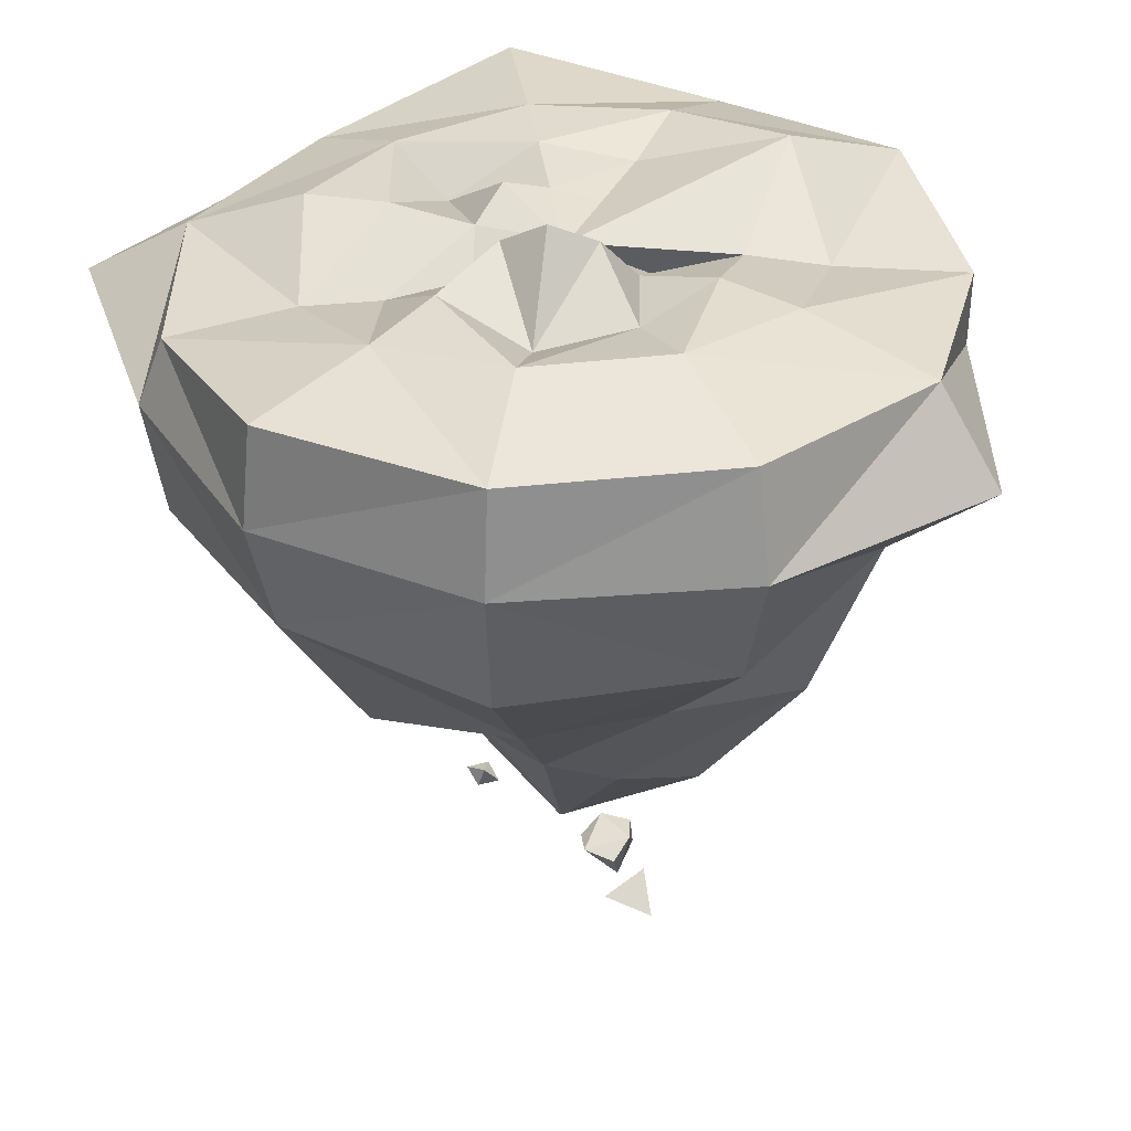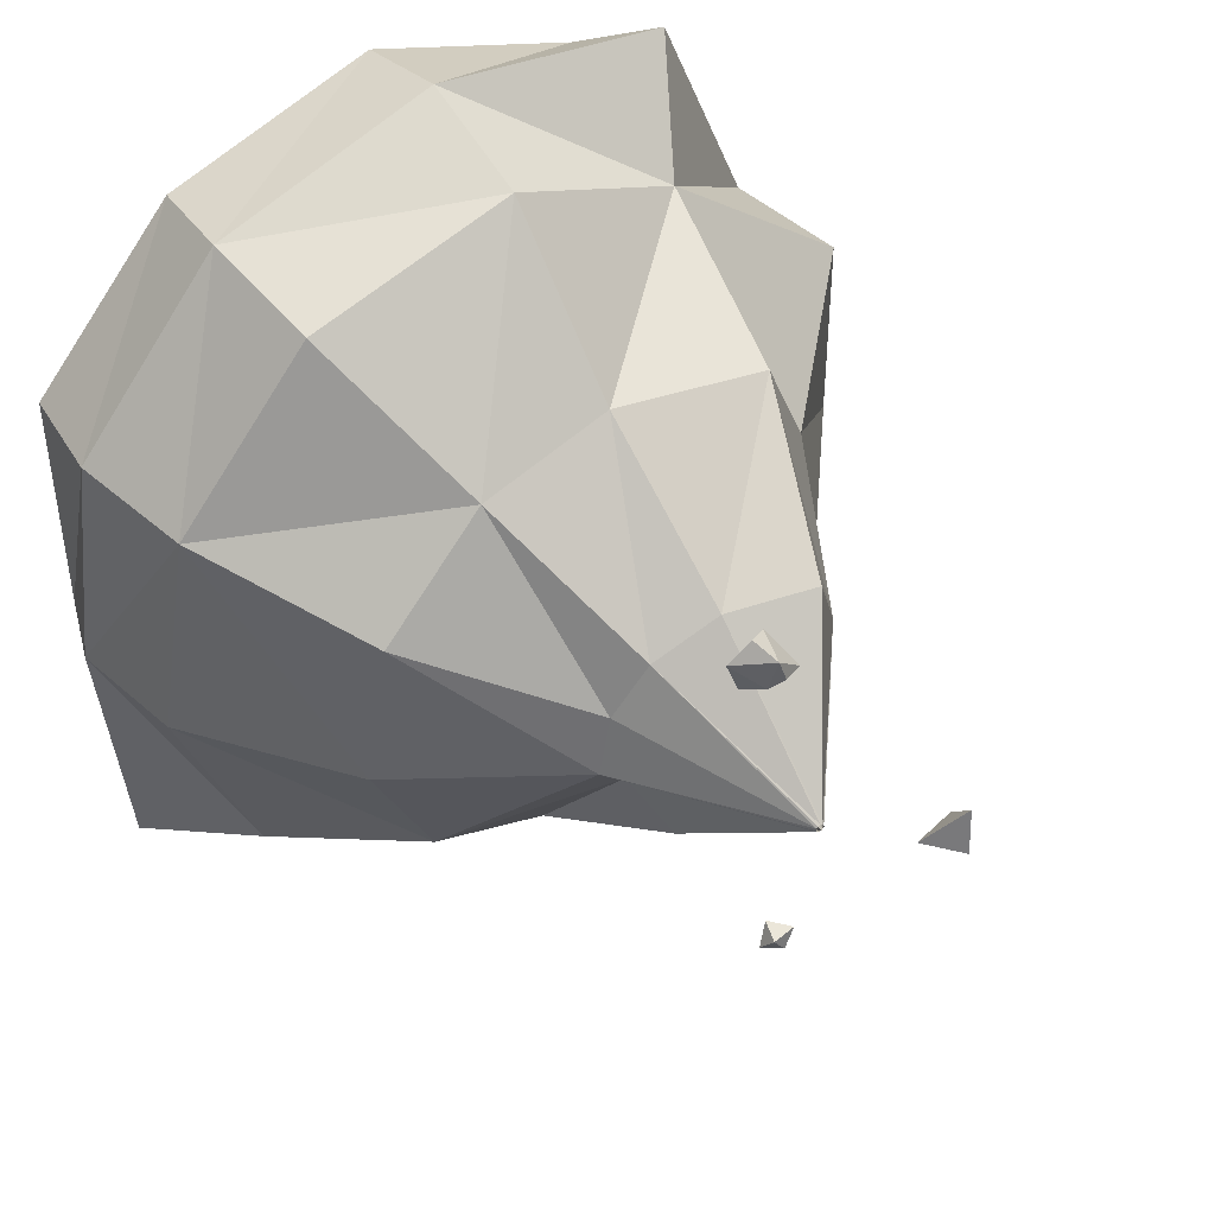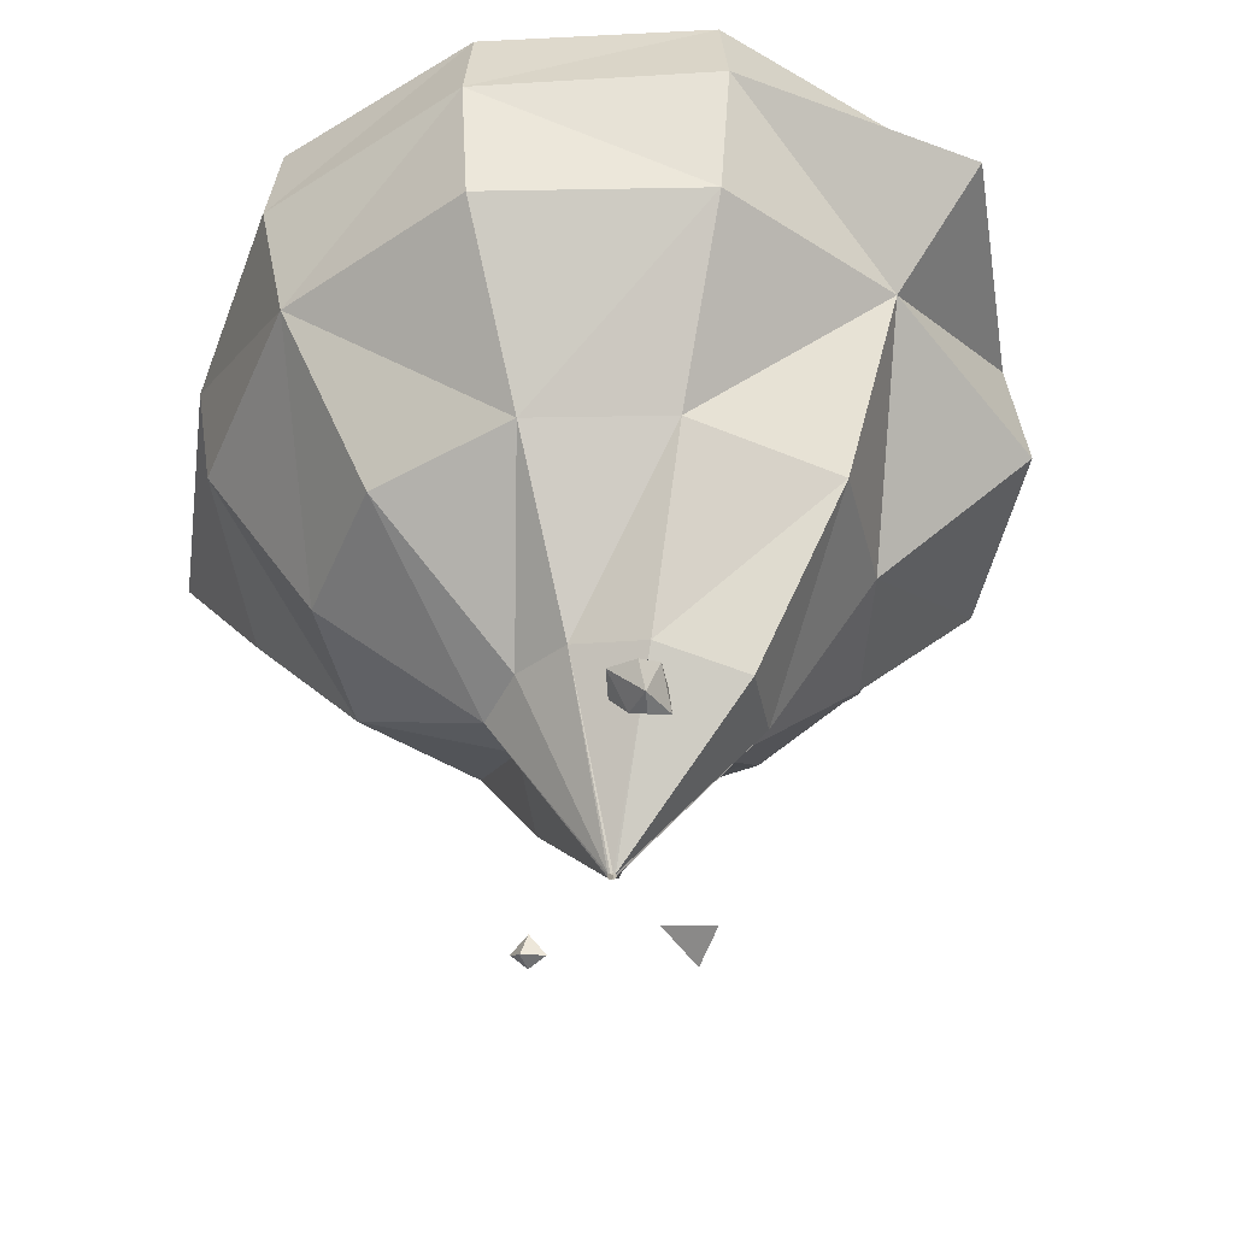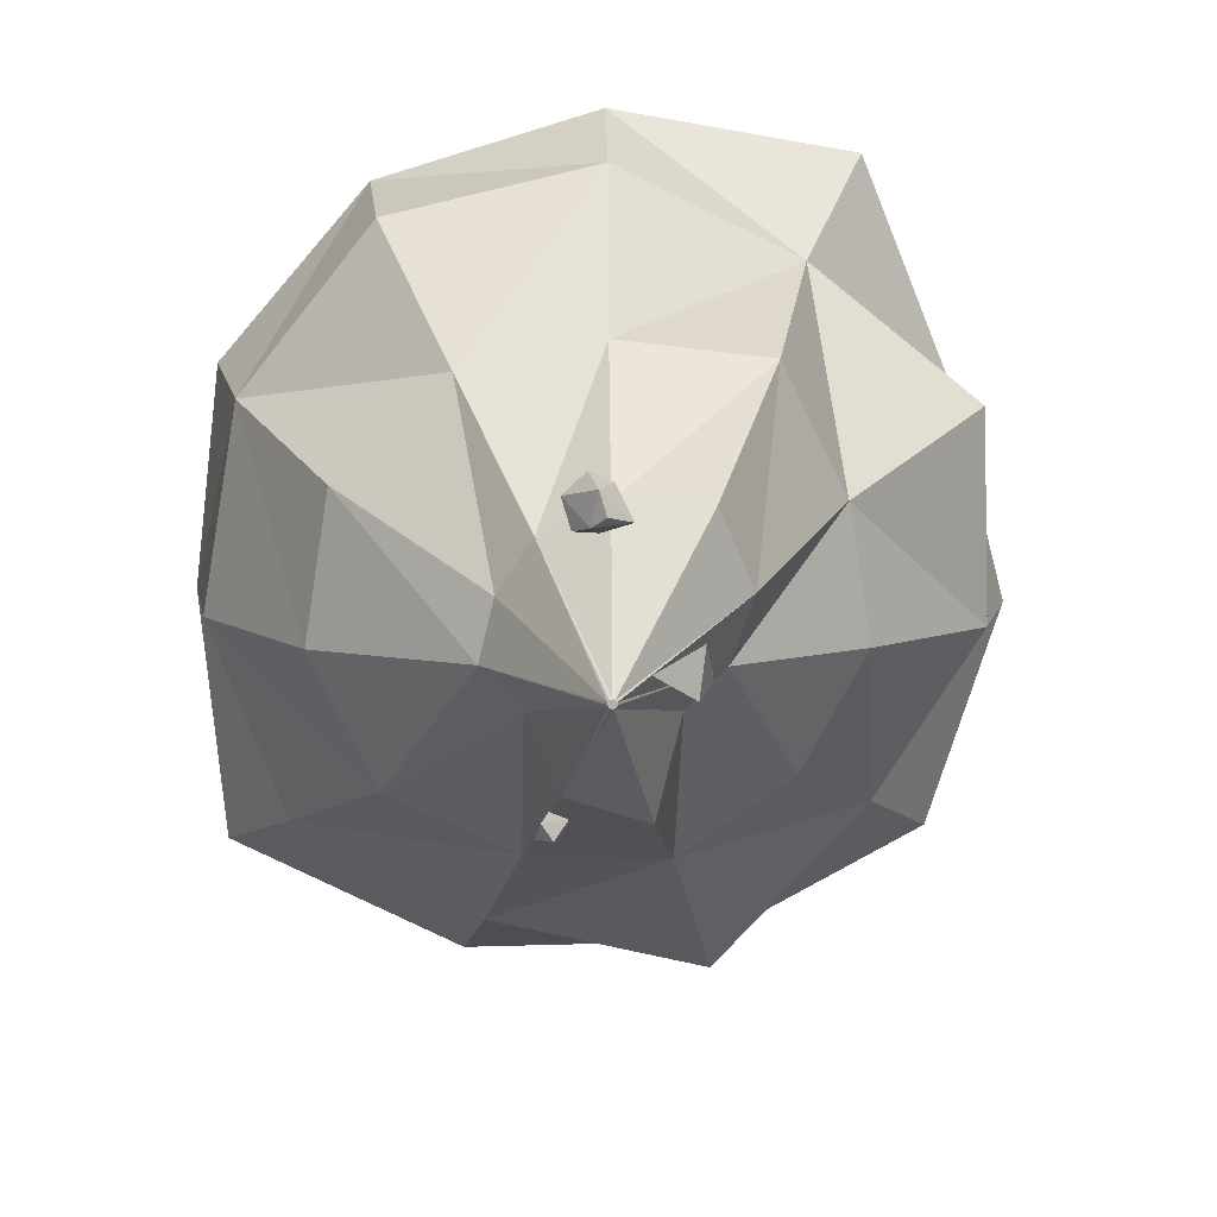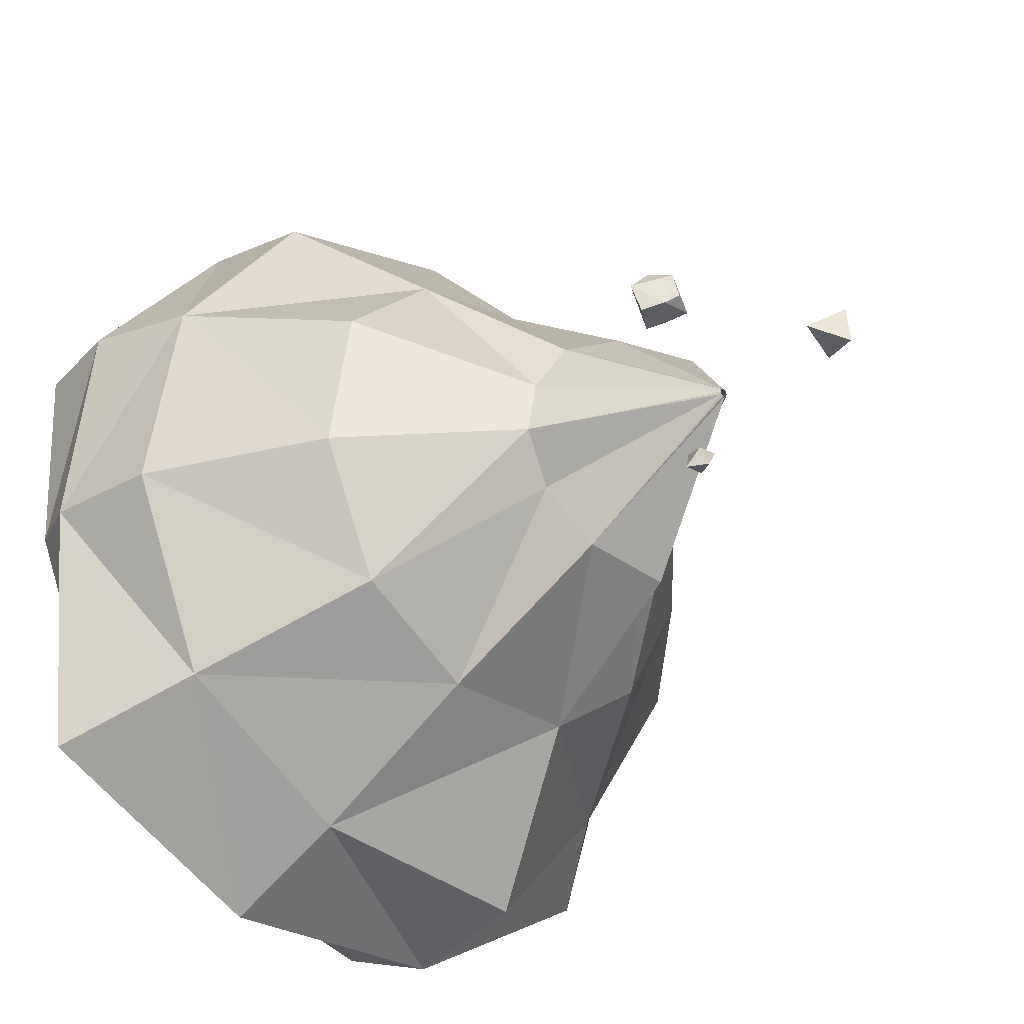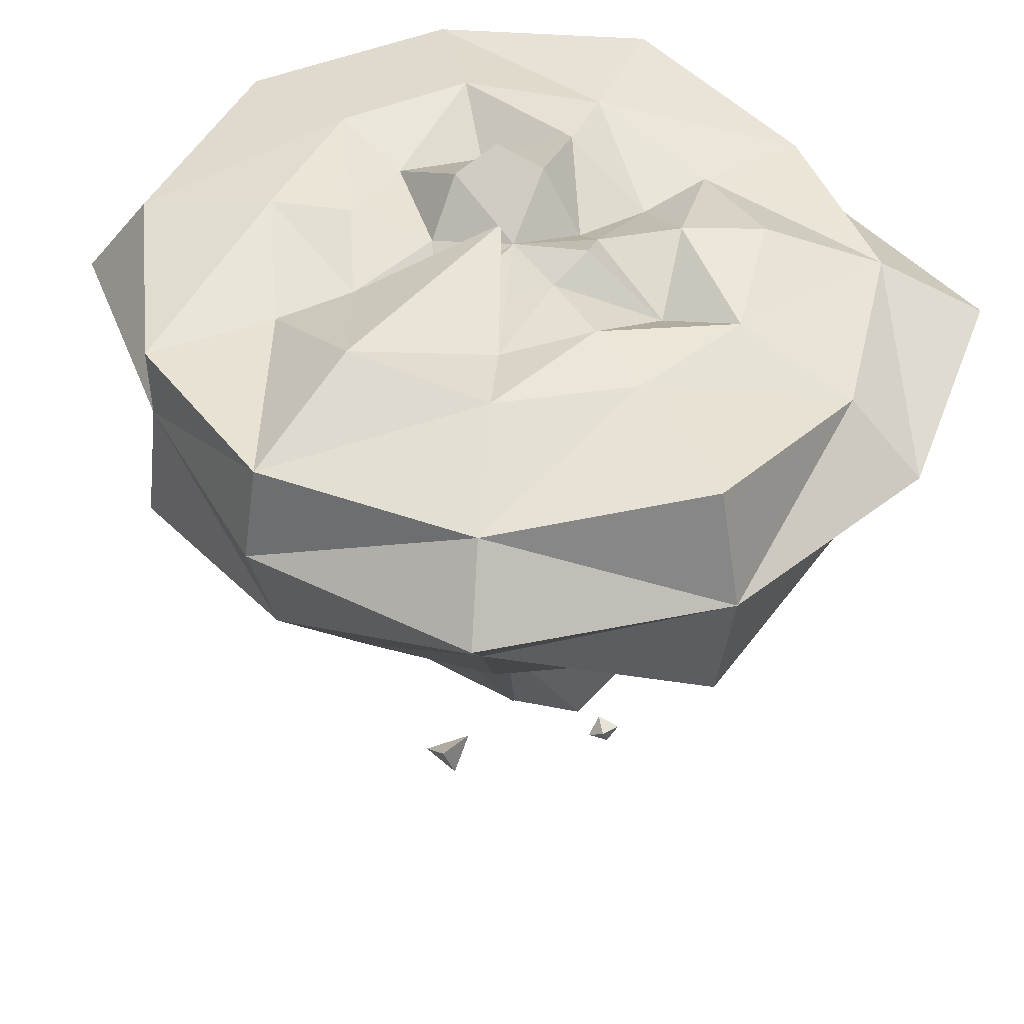
<metadata>
{"format":"obj","ext":"obj","renderer":"f3d","projection":"perspective","resolution":1024,"background":"white","views":[{"elev":35.9,"azim":-22.8,"up":"+Y"},{"elev":46.6,"azim":-35.6,"up":"+Z"},{"elev":-46.3,"azim":-12.9,"up":"+Y"},{"elev":14.7,"azim":-1.5,"up":"+Z"},{"elev":-29.4,"azim":-42.7,"up":"+Z"},{"elev":45.0,"azim":137.0,"up":"+Y"}]}
</metadata>
<code>
o islandStone
v 0.06528 0.001974 0.09505
v -0.1343 0.09278 0.1914
v -0.3339 0.04204 0.2878
v -0.5322 0.008371 0.3835
v -0.8748 -0.02314 0.549
v -0.9076 -0.289 0.5648
v -0.8352 -0.6014 0.5298
v -0.5822 -1.048 0.4077
v -0.19 -1.368 0.2183
v 0.05514 -1.821 0.09995
v -0.1547 -0.07376 0.06822
v -0.3747 -0.09723 0.04138
v -0.583 -0.07978 0.01597
v -0.9123 -0.1128 -0.02419
v -0.9808 -0.2886 -0.03255
v -0.9324 -0.6047 -0.02665
v -0.6466 -1.047 0.008207
v -0.2295 -1.379 0.0591
v 0.0541 -1.821 0.09369
v -0.1053 0.006454 -0.04646
v -0.2758 0.03394 -0.188
v -0.4466 0.02251 -0.3296
v -0.6947 -0.1086 -0.5355
v -0.9191 -0.2915 -0.7217
v -0.7286 -0.6217 -0.5636
v -0.4755 -1.035 -0.3537
v -0.1258 -1.339 -0.06348
v 0.05661 -1.821 0.08786
v -0.001699 0.06816 -0.1162
v -0.06867 -0.07606 -0.3275
v -0.1351 0.005477 -0.5371
v -0.2326 -0.1117 -0.8444
v -0.2942 -0.2904 -1.039
v -0.2335 -0.5942 -0.8474
v -0.1333 -0.9975 -0.5314
v -0.04167 -1.426 -0.2423
v 0.06187 -1.821 0.08431
v 0.1231 0.02507 -0.1189
v 0.181 0.03819 -0.3328
v 0.2392 0.03116 -0.548
v 0.3429 0.005902 -0.9312
v 0.369 -0.29 -1.028
v 0.3507 -0.661 -0.9601
v 0.2378 -1 -0.5427
v 0.1712 -1.468 -0.2965
v 0.06822 -1.821 0.08418
v 0.2296 0.001491 -0.05363
v 0.394 0.00267 -0.2023
v 0.5603 0.04333 -0.3528
v 0.8099 -0.08358 -0.5786
v 0.945 -0.2903 -0.7008
v 0.7682 -0.5681 -0.5409
v 0.5408 -0.9844 -0.3352
v 0.243 -1.332 -0.06577
v 0.07363 -1.821 0.0875
v 0.2839 -0.01964 0.05882
v 0.05305 0.0275 0.1556
v 0.7301 0.09741 -0.01512
v 1.083 -0.0418 -0.0736
v 1.138 -0.2891 -0.08275
v 1.051 -0.6006 -0.06823
v 0.7115 -0.9957 -0.01204
v 0.3436 -1.367 0.04893
v 0.07639 -1.821 0.09321
v 0.2688 -0.0932 0.1828
v 0.4723 -0.0379 0.2705
v 0.6663 -0.06777 0.3541
v 0.9867 -0.08467 0.4922
v 0.9853 -0.288 0.4916
v 1.024 -0.6293 0.5081
v 0.6525 -0.9829 0.3482
v 0.4 -1.434 0.2393
v 0.07562 -1.821 0.09951
v 0.1891 -0.02772 0.2789
v 0.3128 0.03654 0.4627
v 0.437 0.02604 0.6471
v 0.6397 -0.04669 0.9481
v 0.7393 -0.2906 1.096
v 0.5806 -0.5519 0.8604
v 0.4771 -1.063 0.7066
v 0.3077 -1.491 0.455
v 0.07157 -1.821 0.1044
v 0.07002 0.1108 0.3166
v 0.07477 -0.001467 0.5382
v 0.0796 0.05503 0.7638
v 0.08775 -0.01487 1.144
v 0.08919 -0.2895 1.212
v 0.08705 -0.6121 1.111
v 0.07913 -0.9891 0.7419
v 0.07291 -1.428 0.4513
v 0.06552 -1.821 0.1063
v -0.05052 0.1651 0.284
v -0.1663 -0.04869 0.473
v -0.2839 0.04914 0.6648
v -0.48 -0.02374 0.9848
v -0.5076 -0.2892 1.03
v -0.4774 -0.6261 0.9806
v -0.2869 -1.011 0.6697
v -0.09862 -1.392 0.3625
v 0.05939 -1.821 0.1047
v 0.2493 -2.102 0.3049
v 0.14 -2.057 0.2258
v 0.2707 -2.018 0.2004
v 0.2337 -2.127 0.1891
v -0.0291 -1.865 -0.1488
v -0.08962 -1.869 -0.1562
v -0.1033 -1.834 -0.2041
v -0.04195 -1.829 -0.1973
v -0.06191 -1.874 -0.1961
v -0.07241 -1.813 -0.1477
v 0.1094 -1.575 0.4566
v 0.01709 -1.607 0.5597
v -0.01829 -1.609 0.4248
v 0.05794 -1.682 0.4721
v 0.07731 -1.57 0.5253
v -0.04174 -1.593 0.5012
v 0.04459 -1.566 0.4107
v 0.1184 -1.653 0.4541
v 0.04 -1.676 0.5331
v 0.02261 -1.66 0.4434
g off
f 11 2 1
f 11 3 2
f 12 4 3
f 14 4 13
f 14 6 5
f 15 7 6
f 17 7 16
f 18 8 17
f 18 10 9
f 20 11 1
f 20 12 11
f 21 13 12
f 23 13 22
f 23 15 14
f 25 15 24
f 26 16 25
f 26 18 17
f 28 18 27
f 29 20 1
f 30 20 29
f 31 21 30
f 31 23 22
f 33 23 32
f 33 25 24
f 35 25 34
f 35 27 26
f 36 28 27
f 38 29 1
f 38 30 29
f 39 31 30
f 40 32 31
f 42 32 41
f 42 34 33
f 44 34 43
f 44 36 35
f 46 36 45
f 47 38 1
f 48 38 47
f 49 39 48
f 50 40 49
f 50 42 41
f 52 42 51
f 52 44 43
f 54 44 53
f 54 46 45
f 56 47 1
f 56 48 47
f 58 48 57
f 59 49 58
f 60 50 59
f 60 52 51
f 62 52 61
f 63 53 62
f 63 55 54
f 65 56 1
f 65 57 56
f 66 58 57
f 67 59 58
f 69 59 68
f 69 61 60
f 71 61 70
f 71 63 62
f 73 63 72
f 74 65 1
f 74 66 65
f 76 66 75
f 76 68 67
f 77 69 68
f 79 69 78
f 79 71 70
f 80 72 71
f 82 72 81
f 83 74 1
f 84 74 83
f 85 75 84
f 85 77 76
f 87 77 86
f 87 79 78
f 89 79 88
f 90 80 89
f 90 82 81
f 92 83 1
f 93 83 92
f 94 84 93
f 95 85 94
f 96 86 95
f 96 88 87
f 98 88 97
f 99 89 98
f 99 91 90
f 2 92 1
f 2 93 92
f 3 94 93
f 4 95 94
f 6 95 5
f 7 96 6
f 7 98 97
f 9 98 8
f 10 99 9
f 103 102 101
f 102 104 101
f 103 104 102
f 101 104 103
f 105 106 109
f 106 107 109
f 107 108 109
f 108 105 109
f 106 105 110
f 107 106 110
f 108 107 110
f 105 108 110
f 117 115 111
f 116 112 115
f 115 117 116
f 113 116 117
f 115 118 111
f 119 114 118
f 118 115 119
f 112 119 115
f 116 119 112
f 120 114 119
f 119 116 120
f 113 120 116
f 117 120 113
f 118 114 120
f 120 117 118
f 111 118 117
f 11 12 3
f 12 13 4
f 14 5 4
f 14 15 6
f 15 16 7
f 17 8 7
f 18 9 8
f 18 19 10
f 20 21 12
f 21 22 13
f 23 14 13
f 23 24 15
f 25 16 15
f 26 17 16
f 26 27 18
f 28 19 18
f 30 21 20
f 31 22 21
f 31 32 23
f 33 24 23
f 33 34 25
f 35 26 25
f 35 36 27
f 36 37 28
f 38 39 30
f 39 40 31
f 40 41 32
f 42 33 32
f 42 43 34
f 44 35 34
f 44 45 36
f 46 37 36
f 48 39 38
f 49 40 39
f 50 41 40
f 50 51 42
f 52 43 42
f 52 53 44
f 54 45 44
f 54 55 46
f 56 57 48
f 58 49 48
f 59 50 49
f 60 51 50
f 60 61 52
f 62 53 52
f 63 54 53
f 63 64 55
f 65 66 57
f 66 67 58
f 67 68 59
f 69 60 59
f 69 70 61
f 71 62 61
f 71 72 63
f 73 64 63
f 74 75 66
f 76 67 66
f 76 77 68
f 77 78 69
f 79 70 69
f 79 80 71
f 80 81 72
f 82 73 72
f 84 75 74
f 85 76 75
f 85 86 77
f 87 78 77
f 87 88 79
f 89 80 79
f 90 81 80
f 90 91 82
f 93 84 83
f 94 85 84
f 95 86 85
f 96 87 86
f 96 97 88
f 98 89 88
f 99 90 89
f 99 100 91
f 2 3 93
f 3 4 94
f 4 5 95
f 6 96 95
f 7 97 96
f 7 8 98
f 9 99 98
f 10 100 99

</code>
